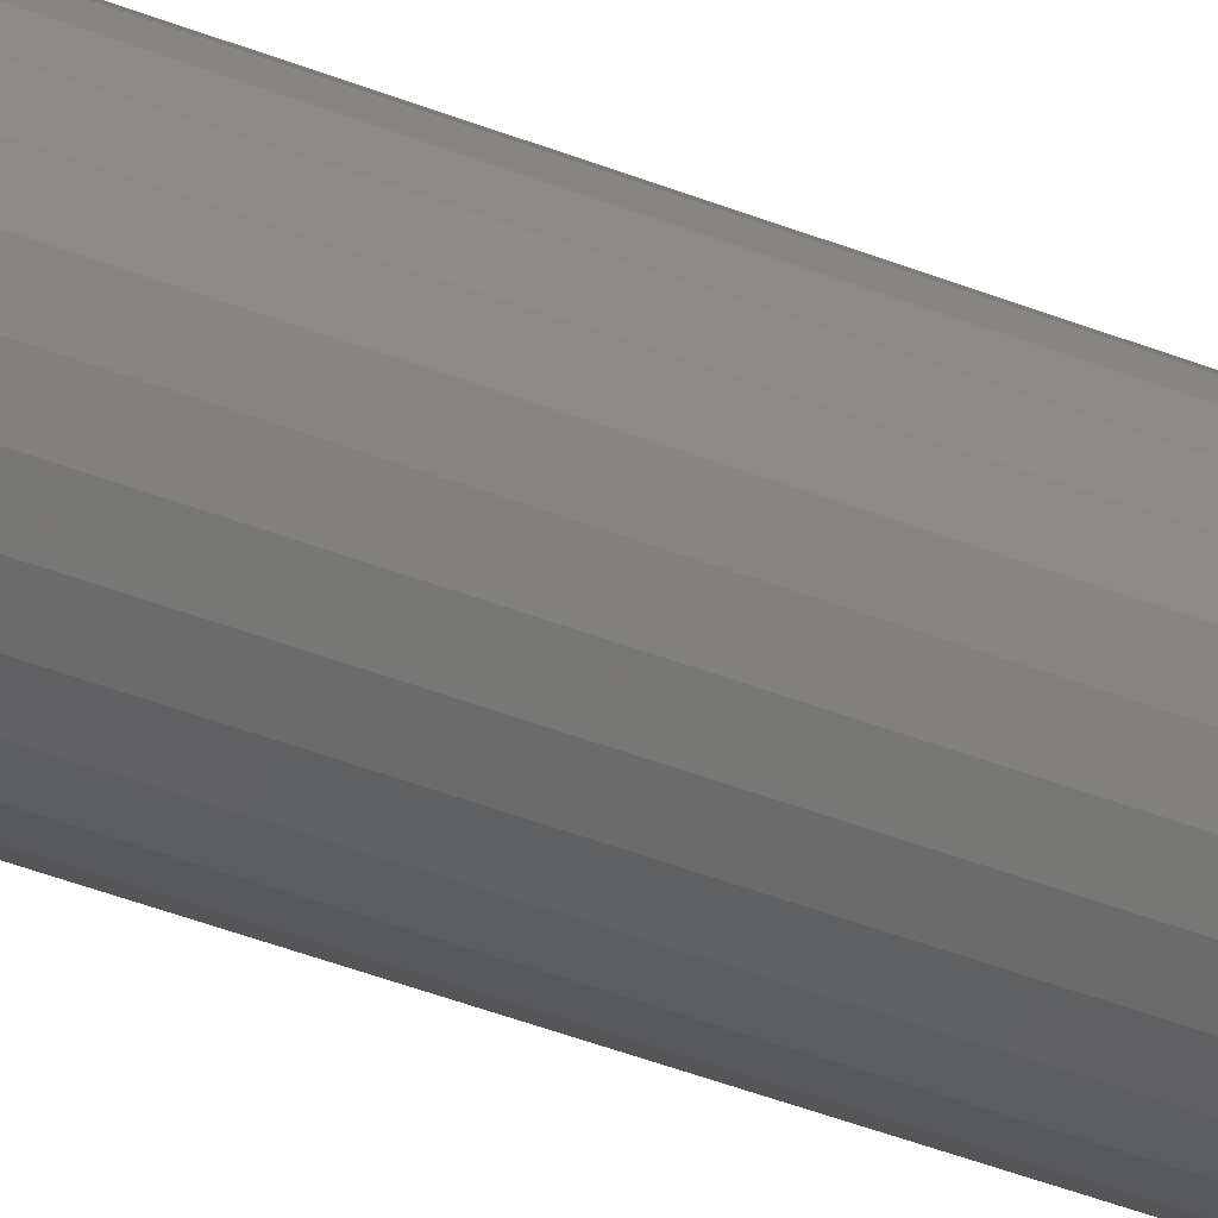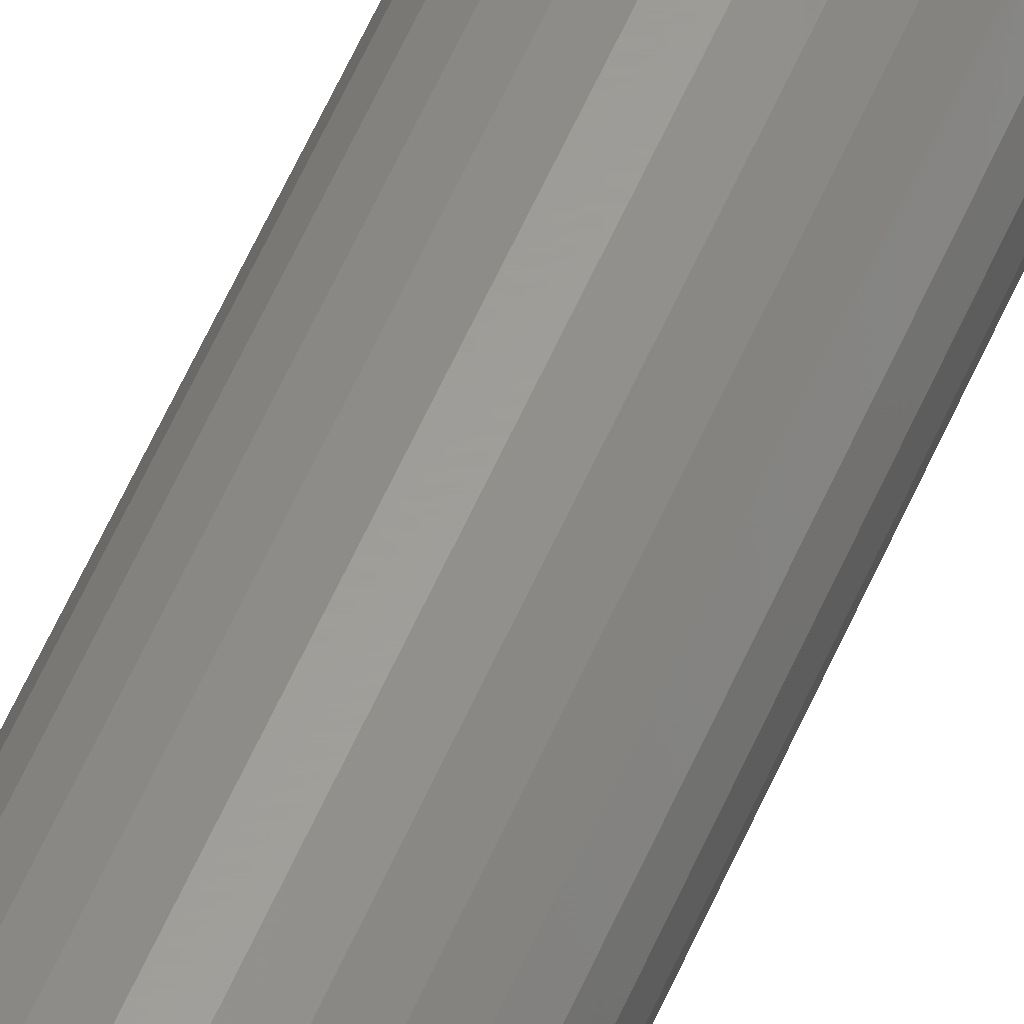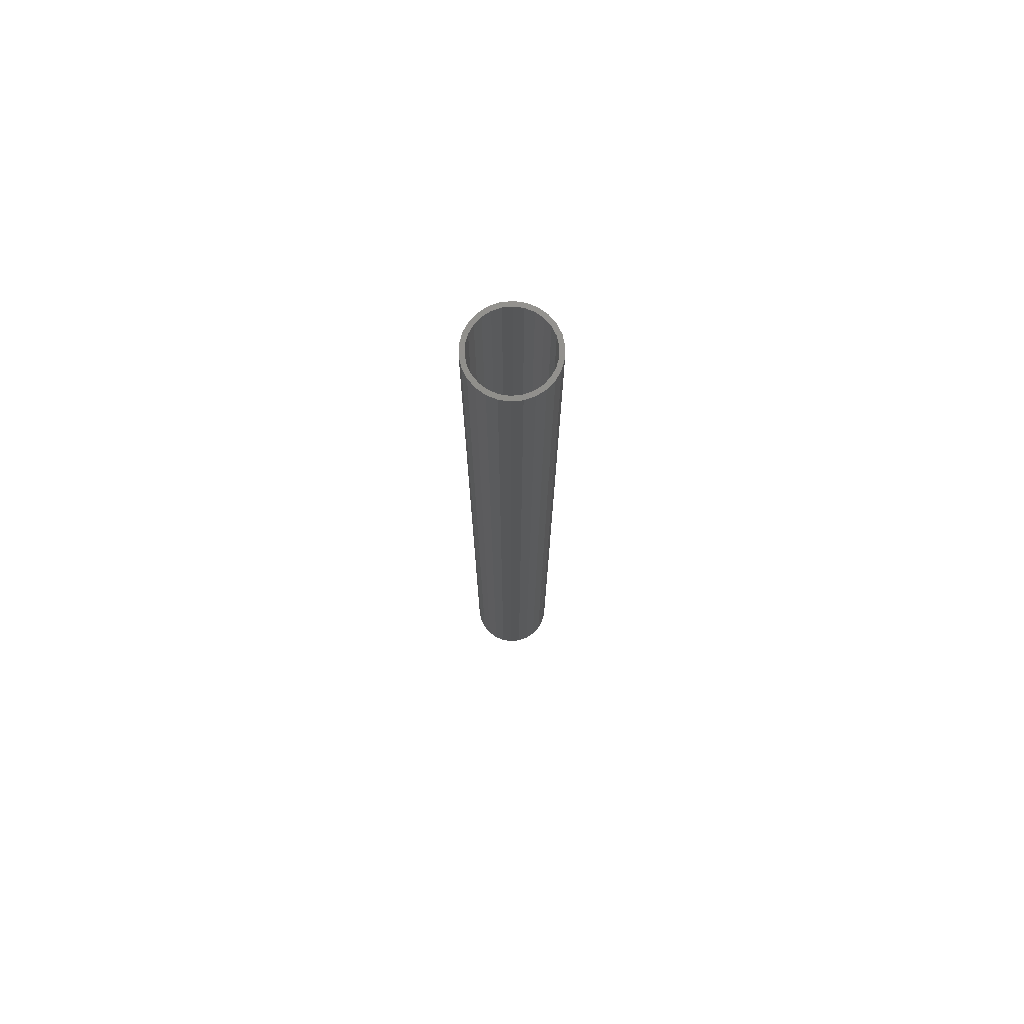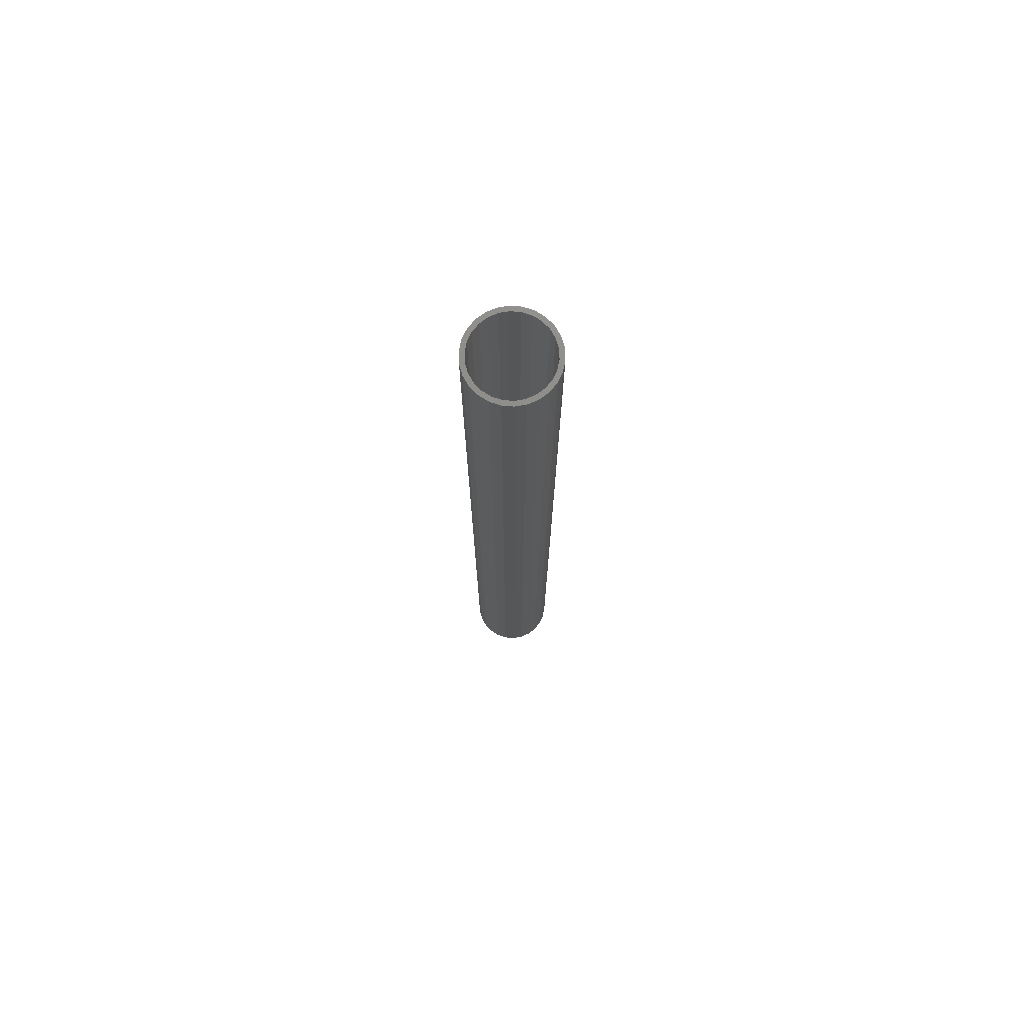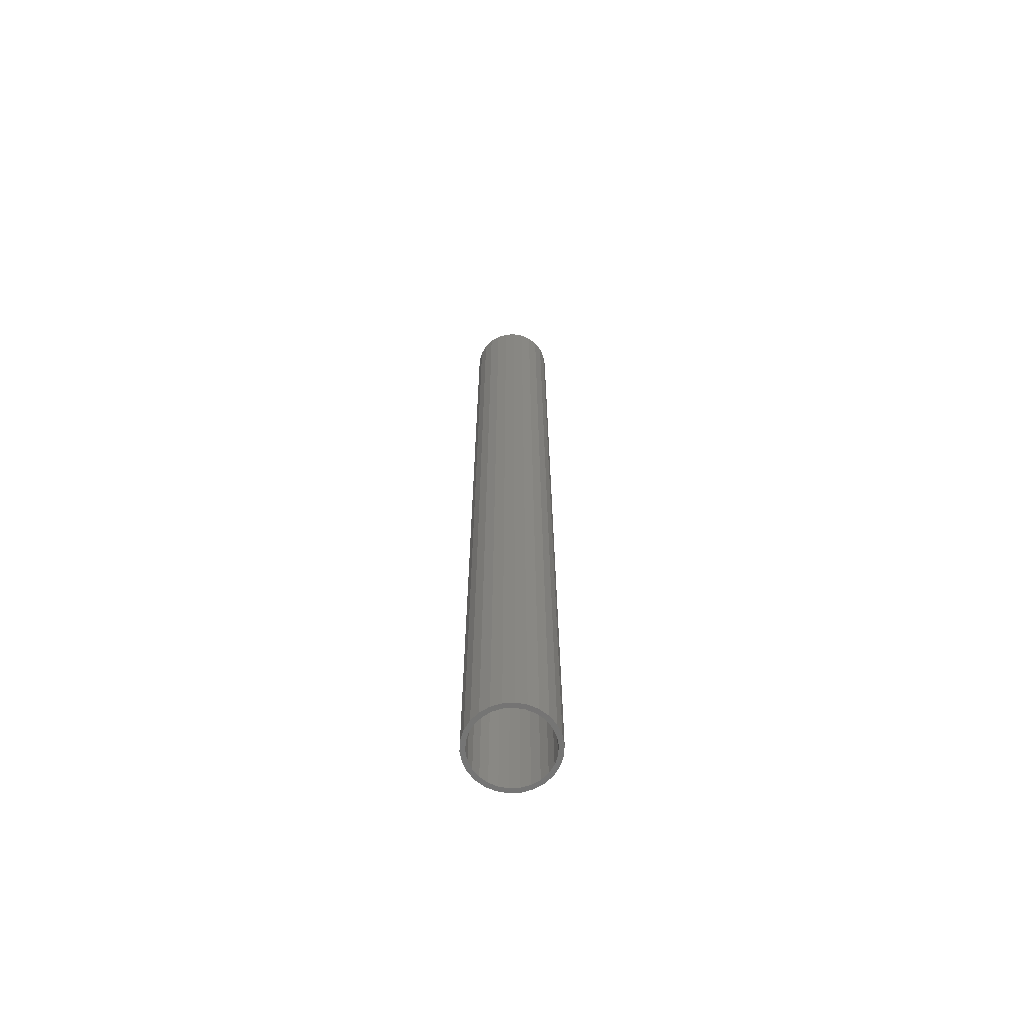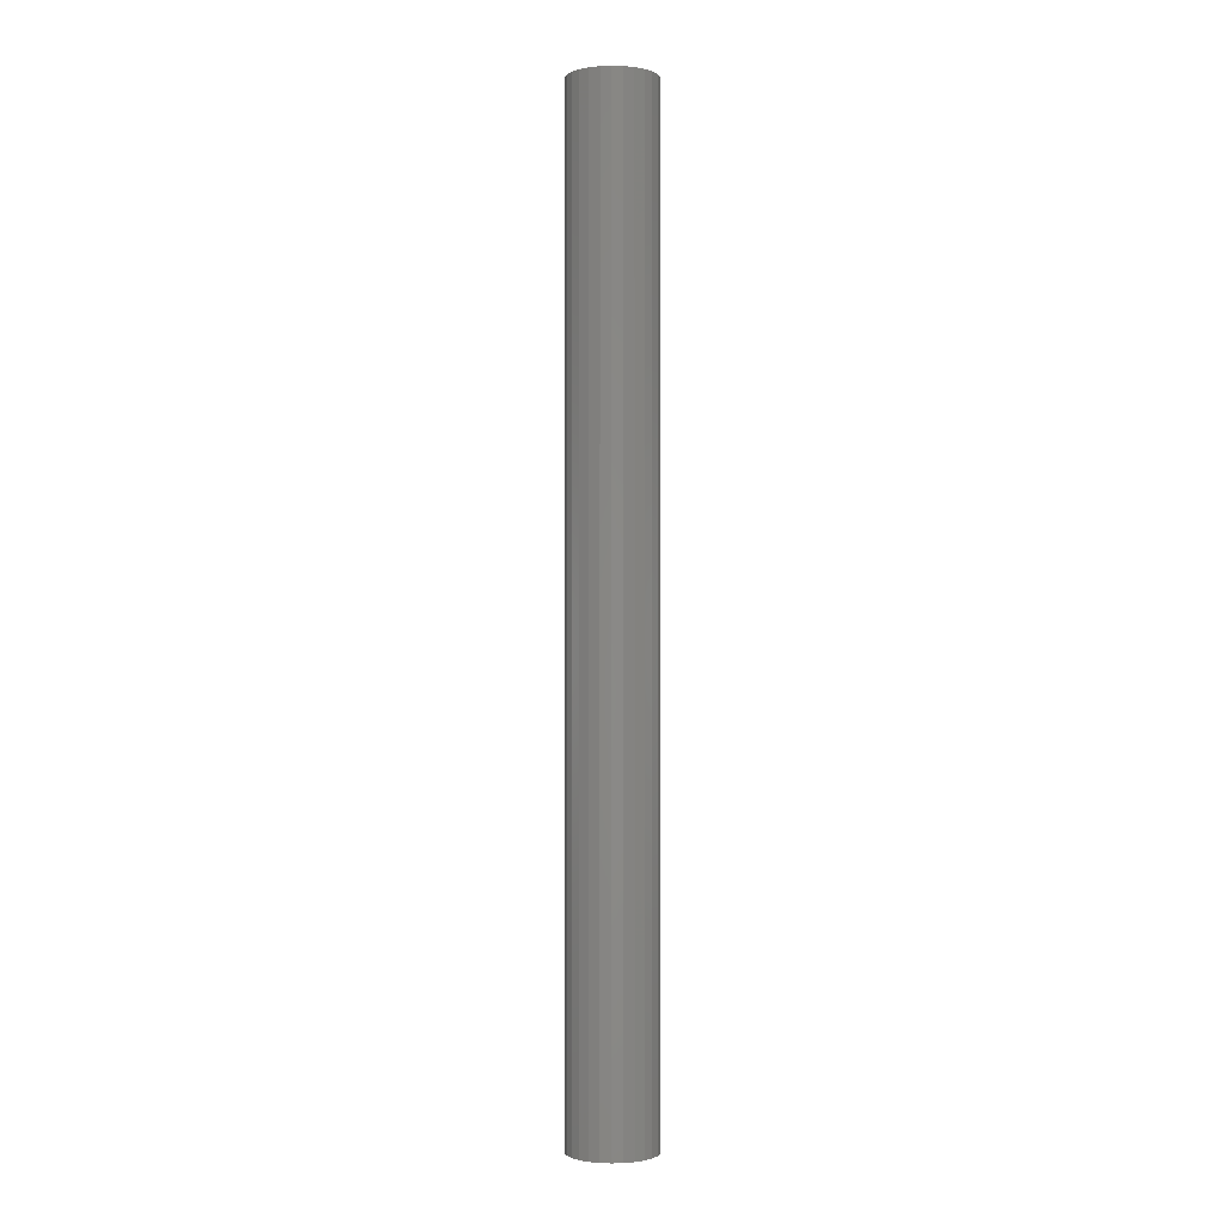
<metadata>
{"format":"stl","ext":"stl","renderer":"f3d","projection":"perspective","resolution":1024,"background":"white","views":[{"elev":-33.7,"azim":60.0,"up":"+Y"},{"elev":60.9,"azim":23.9,"up":"+Y"},{"elev":74.3,"azim":105.3,"up":"+Z"},{"elev":74.8,"azim":-133.9,"up":"+Z"},{"elev":-66.2,"azim":17.5,"up":"+Z"},{"elev":-1.2,"azim":-33.7,"up":"+Z"}]}
</metadata>
<code>
# stl→obj: 104 verts, 208 faces
v 0.04369 0.01077 0
v 0.045 0 1
v 0.045 0 0
v 0.04369 0.01077 1
v 0.03985 0.02091 0
v 0.03985 0.02091 1
v 0.03368 0.02984 0
v 0.03368 0.02984 1
v 0.02556 0.03703 0
v 0.02556 0.03703 1
v 0.01596 0.04208 0
v 0.01596 0.04208 1
v 0.005424 0.04467 0
v 0.005424 0.04467 1
v -0.005424 0.04467 0
v -0.005424 0.04467 1
v -0.01596 0.04208 0
v -0.01596 0.04208 1
v -0.02556 0.03703 1
v -0.02556 0.03703 0
v -0.03368 0.02984 0
v -0.03368 0.02984 1
v -0.03985 0.02091 1
v -0.03985 0.02091 0
v -0.04369 0.01077 0
v -0.04369 0.01077 1
v -0.045 4.548e-17 0
v -0.045 4.548e-17 1
v -0.04369 -0.01077 1
v -0.04369 -0.01077 0
v -0.03985 -0.02091 0
v -0.03985 -0.02091 1
v -0.03368 -0.02984 0
v -0.03368 -0.02984 1
v -0.02556 -0.03703 0
v -0.02556 -0.03703 1
v -0.01596 -0.04208 0
v -0.01596 -0.04208 1
v -0.005424 -0.04467 0
v -0.005424 -0.04467 1
v 0.005424 -0.04467 0
v 0.005424 -0.04467 1
v 0.01596 -0.04208 0
v 0.01596 -0.04208 1
v 0.02556 -0.03703 0
v 0.02556 -0.03703 1
v 0.03368 -0.02984 0
v 0.03368 -0.02984 1
v 0.03985 -0.02091 0
v 0.03985 -0.02091 1
v 0.04369 -0.01077 0
v 0.04369 -0.01077 1
v 0.03884 0.009573 0
v 0.04 0 0
v 0.04 0 1
v 0.03884 0.009573 1
v 0.03542 0.01859 0
v 0.03542 0.01859 1
v 0.02994 0.02652 0
v 0.02994 0.02652 1
v 0.02272 0.03292 0
v 0.02272 0.03292 1
v 0.01418 0.0374 0
v 0.01418 0.0374 1
v 0.004821 0.03971 0
v 0.004821 0.03971 1
v -0.004821 0.03971 0
v -0.004821 0.03971 1
v -0.01418 0.0374 0
v -0.01418 0.0374 1
v -0.02272 0.03292 0
v -0.02272 0.03292 1
v -0.02994 0.02652 0
v -0.02994 0.02652 1
v -0.03542 0.01859 0
v -0.03542 0.01859 1
v -0.03884 0.009573 0
v -0.03884 0.009573 1
v -0.04 4.043e-17 1
v -0.04 4.043e-17 0
v -0.03884 -0.009573 0
v -0.03884 -0.009573 1
v -0.03542 -0.01859 0
v -0.03542 -0.01859 1
v -0.02994 -0.02652 0
v -0.02994 -0.02652 1
v -0.02272 -0.03292 0
v -0.02272 -0.03292 1
v -0.01418 -0.0374 0
v -0.01418 -0.0374 1
v -0.004821 -0.03971 0
v -0.004821 -0.03971 1
v 0.004821 -0.03971 0
v 0.004821 -0.03971 1
v 0.01418 -0.0374 0
v 0.01418 -0.0374 1
v 0.02272 -0.03292 0
v 0.02272 -0.03292 1
v 0.02994 -0.02652 1
v 0.02994 -0.02652 0
v 0.03542 -0.01859 0
v 0.03542 -0.01859 1
v 0.03884 -0.009573 0
v 0.03884 -0.009573 1
f 1 2 3
f 1 4 2
f 5 6 4
f 5 4 1
f 7 8 6
f 7 6 5
f 9 10 8
f 9 8 7
f 11 12 10
f 11 10 9
f 13 14 12
f 13 12 11
f 15 16 14
f 15 14 13
f 17 18 16
f 17 19 18
f 17 16 15
f 20 19 17
f 21 22 19
f 21 23 22
f 21 19 20
f 24 23 21
f 25 23 24
f 25 26 23
f 27 26 25
f 27 28 26
f 27 29 28
f 30 29 27
f 31 32 29
f 31 29 30
f 33 34 32
f 33 32 31
f 35 36 34
f 35 34 33
f 37 38 36
f 37 36 35
f 39 40 38
f 39 38 37
f 41 42 40
f 41 40 39
f 43 44 42
f 43 42 41
f 45 46 44
f 45 44 43
f 47 48 46
f 47 46 45
f 49 50 48
f 49 48 47
f 51 52 50
f 51 50 49
f 3 2 52
f 3 52 51
f 53 54 55
f 53 55 56
f 57 56 58
f 57 53 56
f 59 58 60
f 59 57 58
f 61 60 62
f 61 59 60
f 63 62 64
f 63 61 62
f 65 64 66
f 65 63 64
f 67 66 68
f 67 65 66
f 69 68 70
f 69 67 68
f 71 70 72
f 71 69 70
f 73 72 74
f 73 71 72
f 75 73 74
f 75 74 76
f 77 75 76
f 77 76 78
f 77 78 79
f 80 77 79
f 81 80 79
f 81 79 82
f 83 81 82
f 83 82 84
f 85 84 86
f 85 83 84
f 87 86 88
f 87 85 86
f 89 88 90
f 89 87 88
f 91 90 92
f 91 89 90
f 93 92 94
f 93 91 92
f 95 94 96
f 95 93 94
f 97 96 98
f 97 98 99
f 97 95 96
f 100 97 99
f 101 99 102
f 101 100 99
f 103 102 104
f 103 104 55
f 103 101 102
f 54 103 55
f 87 35 33
f 87 33 85
f 83 33 31
f 83 85 33
f 89 37 35
f 89 35 87
f 81 31 30
f 81 83 31
f 91 39 37
f 91 37 89
f 80 30 27
f 80 81 30
f 93 41 39
f 93 39 91
f 77 27 25
f 77 80 27
f 95 43 41
f 95 41 93
f 75 25 24
f 75 77 25
f 97 45 43
f 97 43 95
f 73 24 21
f 73 75 24
f 47 97 100
f 47 45 97
f 20 73 21
f 20 71 73
f 49 47 100
f 49 100 101
f 17 71 20
f 17 69 71
f 51 49 101
f 51 101 103
f 15 69 17
f 15 67 69
f 3 51 103
f 3 103 54
f 13 67 15
f 13 65 67
f 1 54 53
f 1 3 54
f 11 63 65
f 11 65 13
f 5 53 57
f 5 1 53
f 9 61 63
f 9 63 11
f 7 57 59
f 7 59 61
f 7 5 57
f 7 61 9
f 88 34 36
f 88 86 34
f 84 32 34
f 84 34 86
f 90 36 38
f 90 88 36
f 82 29 32
f 82 32 84
f 92 38 40
f 92 90 38
f 79 28 29
f 79 29 82
f 94 40 42
f 94 92 40
f 78 26 28
f 78 28 79
f 96 42 44
f 96 94 42
f 76 23 26
f 76 26 78
f 98 44 46
f 98 96 44
f 74 22 23
f 74 23 76
f 48 99 98
f 48 98 46
f 19 22 74
f 19 74 72
f 50 99 48
f 50 102 99
f 18 19 72
f 18 72 70
f 52 102 50
f 52 104 102
f 16 18 70
f 16 70 68
f 2 104 52
f 2 55 104
f 14 16 68
f 14 68 66
f 4 56 55
f 4 55 2
f 12 66 64
f 12 14 66
f 6 58 56
f 6 56 4
f 10 64 62
f 10 12 64
f 8 60 58
f 8 62 60
f 8 58 6
f 8 10 62

</code>
